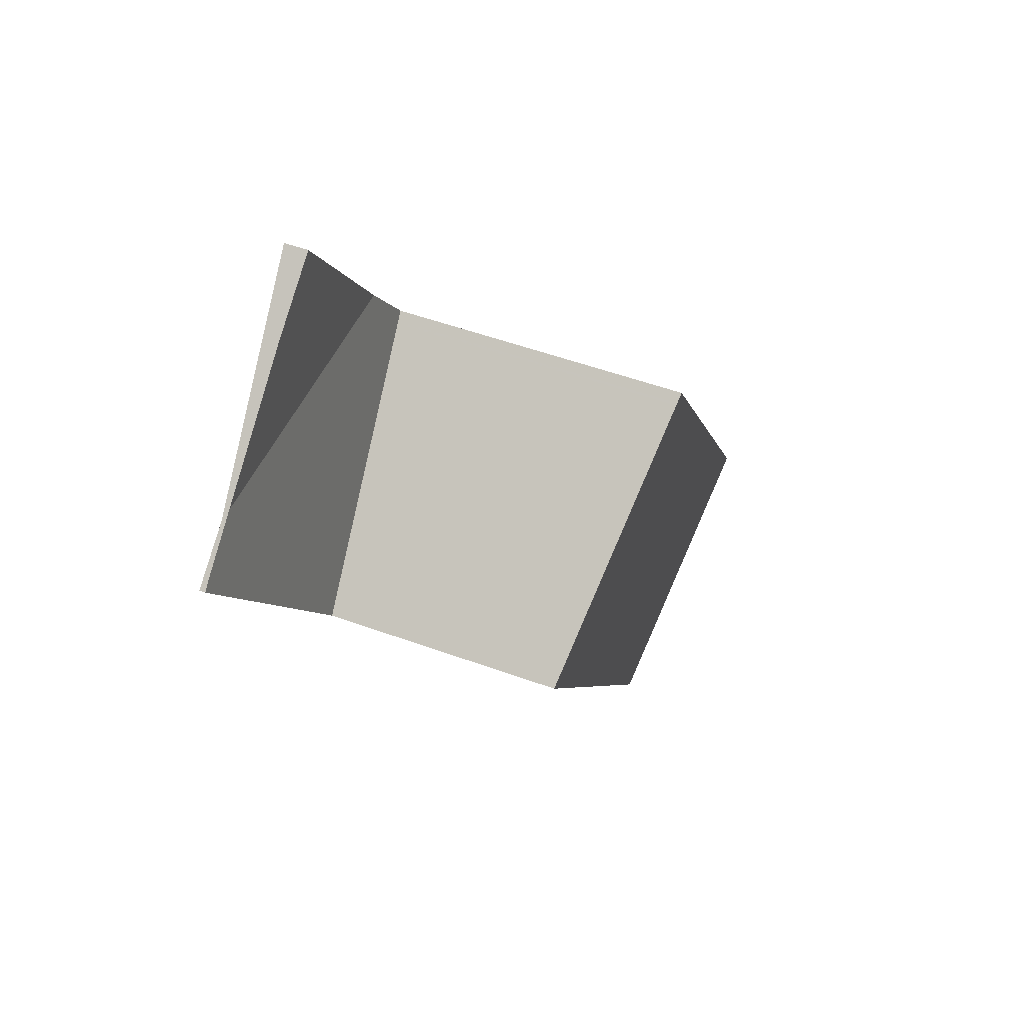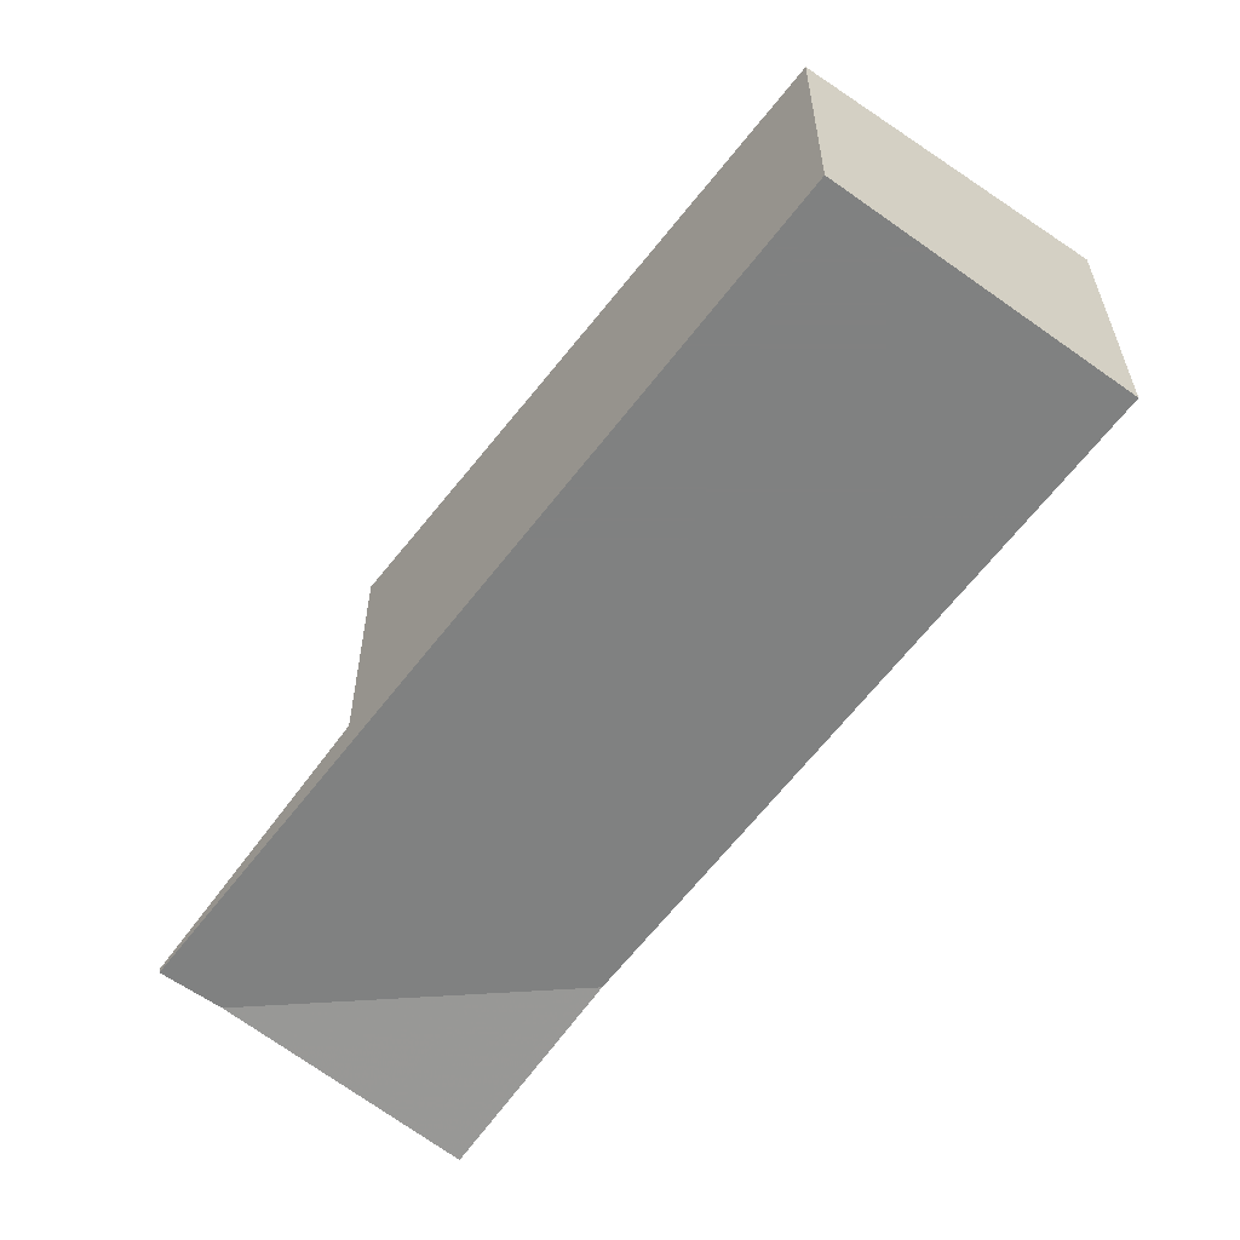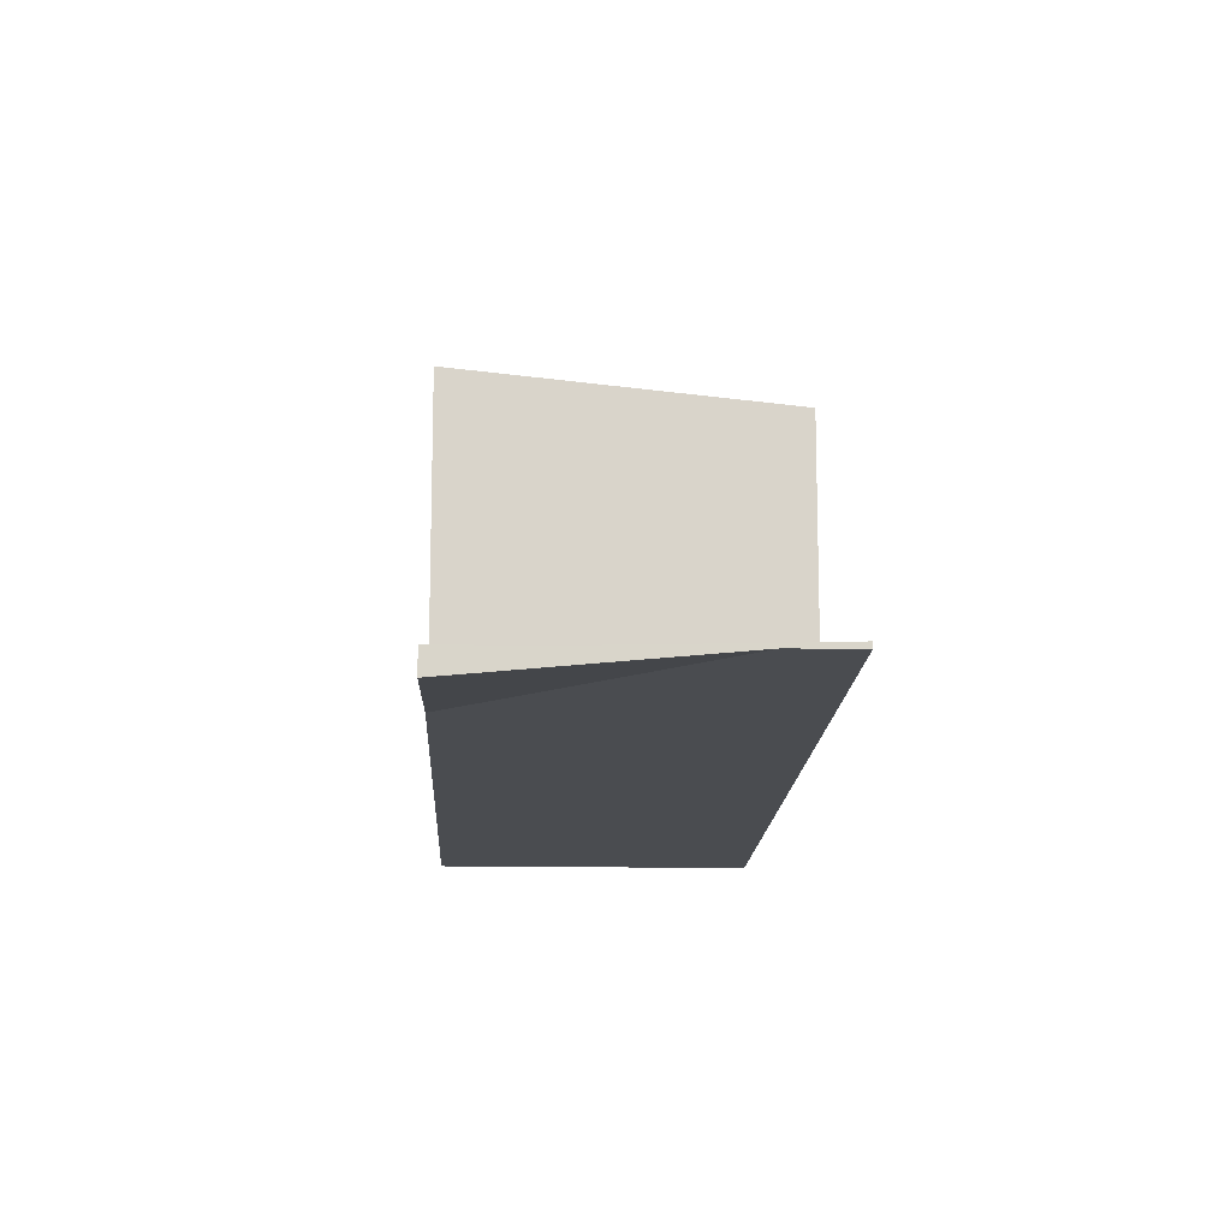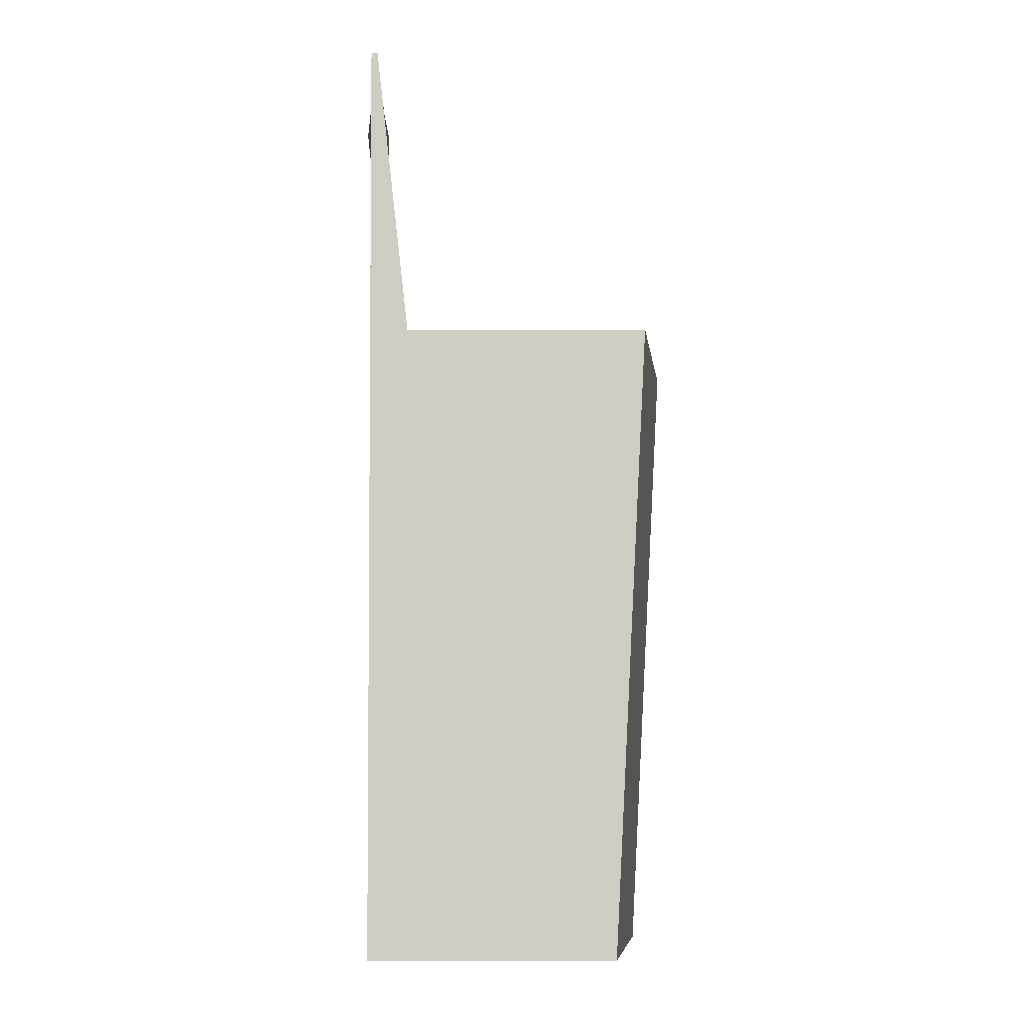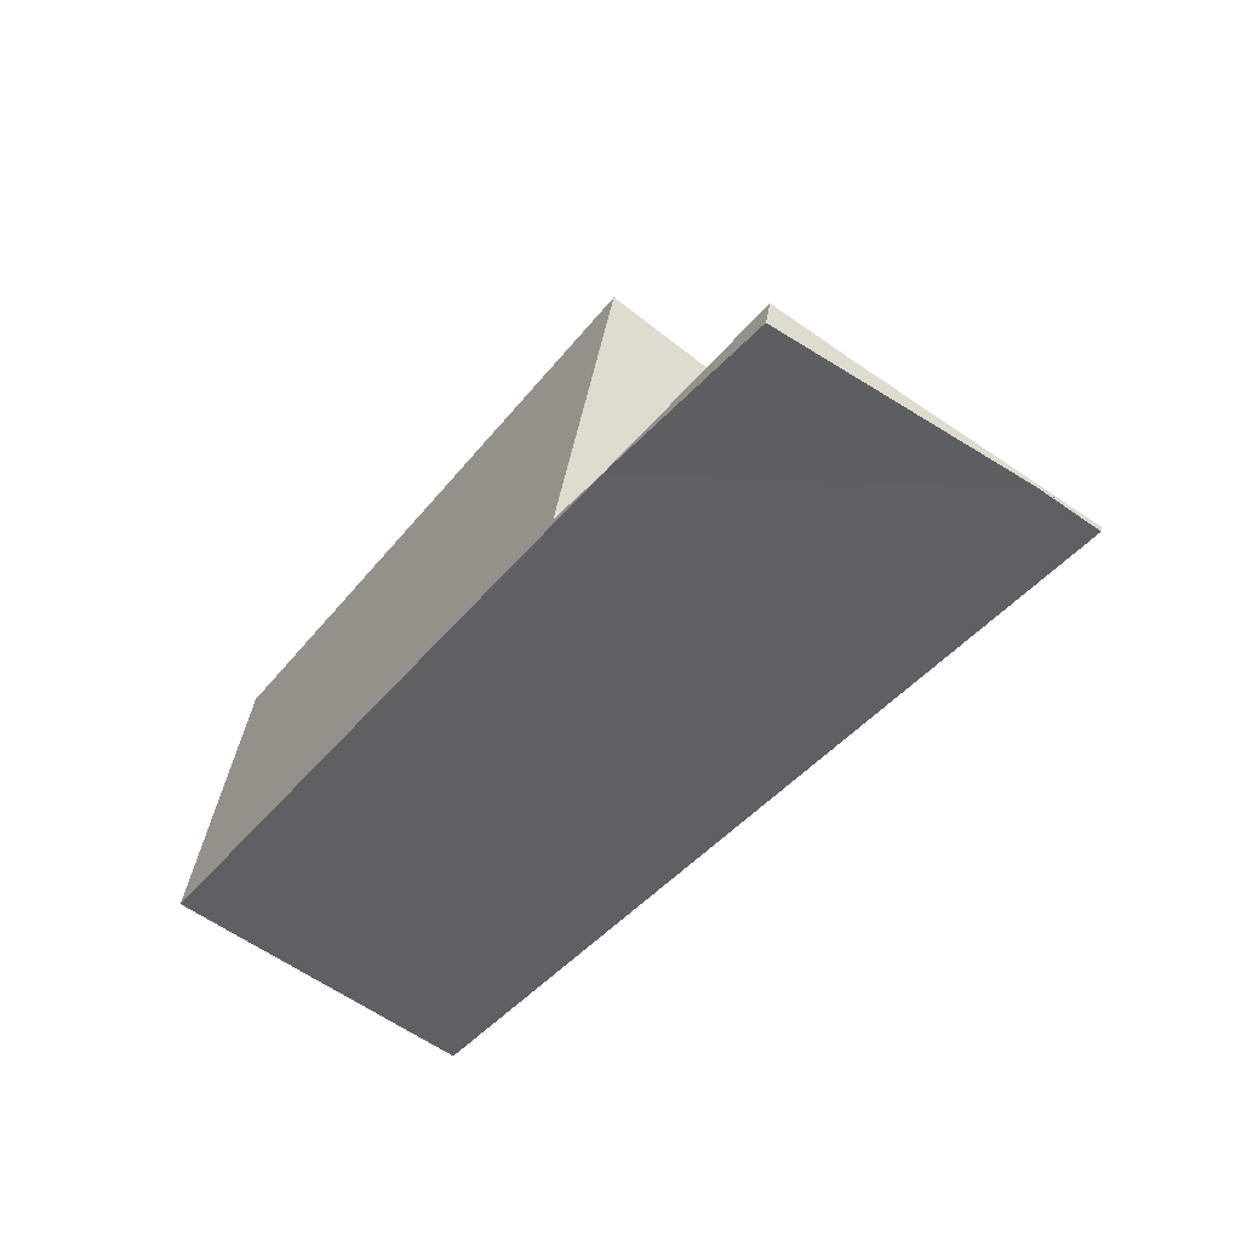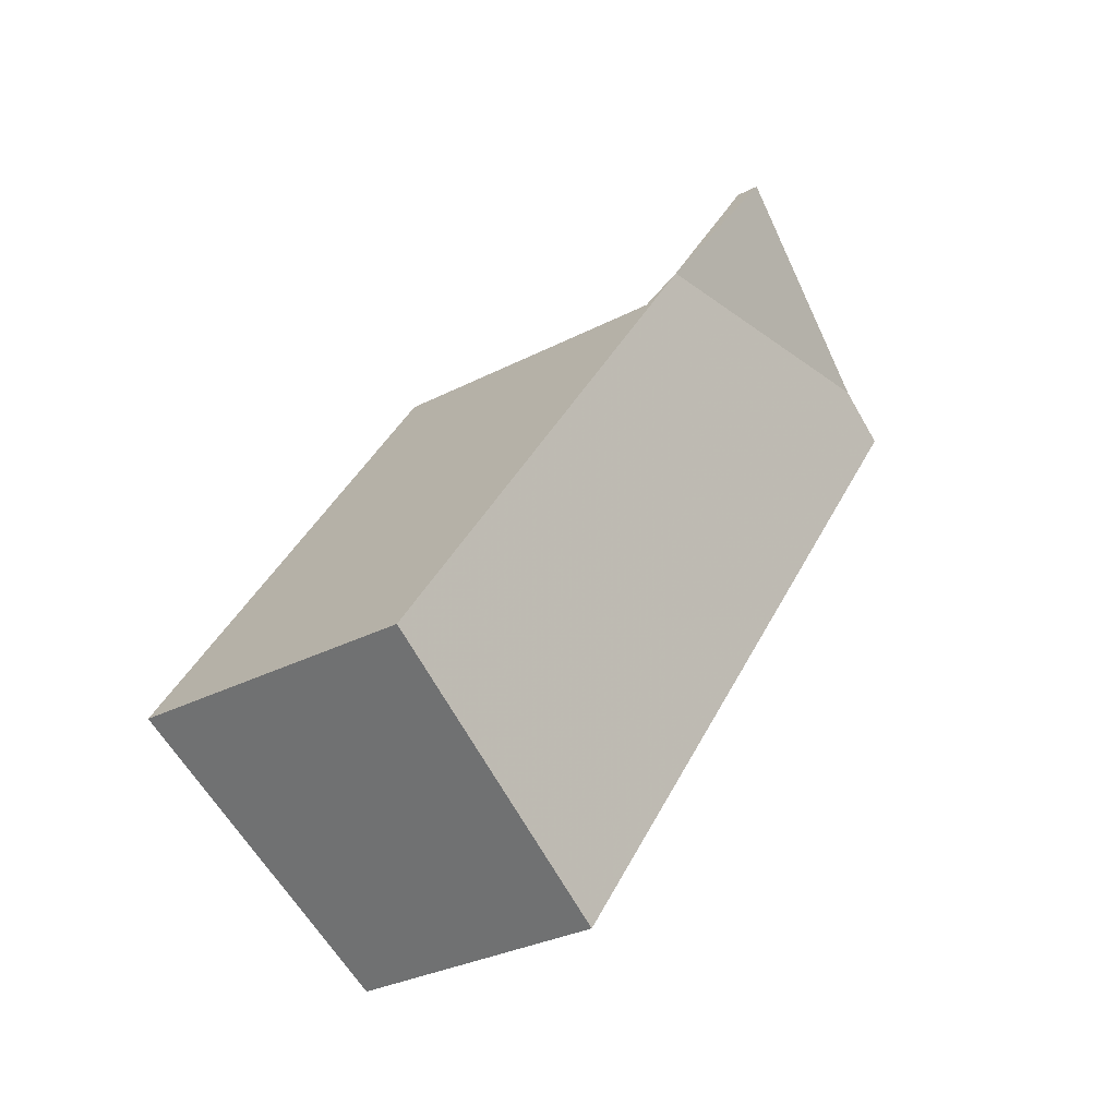
<metadata>
{"format":"obj","ext":"obj","renderer":"f3d","projection":"perspective","resolution":1024,"background":"white","views":[{"elev":51.4,"azim":-68.3,"up":"+Y"},{"elev":-60.3,"azim":-1.3,"up":"+Z"},{"elev":-14.8,"azim":-147.4,"up":"+Z"},{"elev":-41.0,"azim":-89.9,"up":"+Y"},{"elev":42.7,"azim":-170.9,"up":"+Y"},{"elev":-29.8,"azim":127.6,"up":"+Y"}]}
</metadata>
<code>
v 62.14 -480.1 2.168
v 60.16 -481.5 1.923
v 55.98 -475.7 0.04771
v 58.02 -474.2 -0.1878
v 59.1 -480 2.016
v 59.32 -476.1 2.423
v 57.32 -477.5 2.176
v 57.29 -477.5 2.172
v 58.77 -476.5 2.355
v 61.59 -480.5 2.1
v 59.25 -476.1 2.414
v 59.23 -476.2 2.412
v 57.29 -477.5 2.172
v 59.32 -476.1 2.423
v 56.04 -475.7 0.04159
v 59.32 -476.1 0.06318
v 57.32 -477.5 0.2909
v 57.29 -477.5 0.2944
v 59.25 -476.1 0.07106
v 57.93 -474.3 -0.1773
v 58.77 -476.5 0.1259
v 57.48 -474.6 -0.1246
v 58.45 -476 0.06372
v 58.92 -475.7 0.009151
v 57.01 -477 0.2299
v 58.2 -474.7 -0.1262
v 58.91 -475.7 0.01056
v 59.23 -476.2 0.0731
v 57.29 -477.5 0.2944
v 59.32 -476.1 0.06318
v 57.32 -477.5 0.2909
v 57.32 -477.5 2.176
v 58.77 -476.5 0.1259
v 58.77 -476.5 2.355
v 56.97 -477.1 0.2341
v 58.99 -475.6 0.0005713
v 59.25 -476.1 0.07106
v 62.12 -480.1 2.165
v 59.25 -476.1 2.414
v 59.23 -476.2 0.0731
v 59.23 -476.2 2.412
v 57.94 -474.3 -0.1778
v 62.05 -480.2 2.157
v 62.12 -480.1 2.165
v 62.14 -480.1 2.168
v 62.14 -480.1 0
v 62.12 -480.1 -4.441e-16
v 59.1 -480 2.016
v 60.16 -481.5 1.923
v 60.16 -481.5 2.22e-16
v 59.1 -480 0
v 56.04 -475.7 0.04159
v 55.98 -475.7 0.04771
v 55.98 -475.7 -6.939e-18
v 56.04 -475.7 0
v 58.99 -475.6 0.0005713
v 58.02 -474.2 -0.1878
v 58.02 -474.2 0
v 58.99 -475.6 0
v 57.29 -477.5 2.172
v 59.1 -480 2.016
v 59.1 -480 0
v 57.29 -477.5 4.441e-16
v 62.14 -480.1 2.168
v 59.32 -476.1 2.423
v 59.32 -476.1 0
v 62.14 -480.1 0
v 60.16 -481.5 1.923
v 61.59 -480.5 2.1
v 61.59 -480.5 0
v 60.16 -481.5 2.22e-16
v 57.48 -474.6 -0.1246
v 56.04 -475.7 0.04159
v 56.04 -475.7 0
v 57.48 -474.6 0
v 56.97 -477.1 0.2341
v 57.29 -477.5 0.2944
v 57.29 -477.5 0
v 56.97 -477.1 -2.776e-17
v 57.94 -474.3 -0.1778
v 57.93 -474.3 -0.1773
v 57.93 -474.3 0
v 57.94 -474.3 0
v 57.93 -474.3 -0.1773
v 57.48 -474.6 -0.1246
v 57.48 -474.6 0
v 57.93 -474.3 0
v 55.98 -475.7 0.04771
v 56.97 -477.1 0.2341
v 56.97 -477.1 -2.776e-17
v 55.98 -475.7 -6.939e-18
v 59.32 -476.1 0.06318
v 58.99 -475.6 0.0005713
v 58.99 -475.6 0
v 59.32 -476.1 0
v 62.05 -480.2 2.157
v 62.12 -480.1 2.165
v 62.12 -480.1 -4.441e-16
v 62.05 -480.2 0
v 58.02 -474.2 -0.1878
v 57.94 -474.3 -0.1778
v 57.94 -474.3 0
v 58.02 -474.2 0
v 61.59 -480.5 2.1
v 62.05 -480.2 2.157
v 62.05 -480.2 0
v 61.59 -480.5 0
v 55.98 -475.7 0
v 58.02 -474.2 0
v 62.14 -480.1 0
v 60.16 -481.5 0
f 25 17 18 35
f 10 2 5 7 9
f 7 5 8
f 11 6 1 38
f 36 16 19 24
f 23 21 17 25
f 28 21 23 27
f 27 23 22 20 26
f 25 15 22 23
f 26 24 27
f 27 24 19 28
f 41 39 37 40
f 31 29 13 32
f 33 31 32 34
f 35 3 15 25
f 26 20 42
f 43 10 9 12
f 39 14 30 37
f 40 33 34 41
f 42 4 36 24 26
f 12 11 38 43
f 45 46 47 44
f 49 50 51 48
f 53 54 55 52
f 57 58 59 56
f 61 62 63 60
f 65 66 67 64
f 69 70 71 68
f 73 74 75 72
f 77 78 79 76
f 81 82 83 80
f 85 86 87 84
f 89 90 91 88
f 93 94 95 92
f 97 98 99 96
f 101 102 103 100
f 105 106 107 104
f 109 110 111 108

</code>
